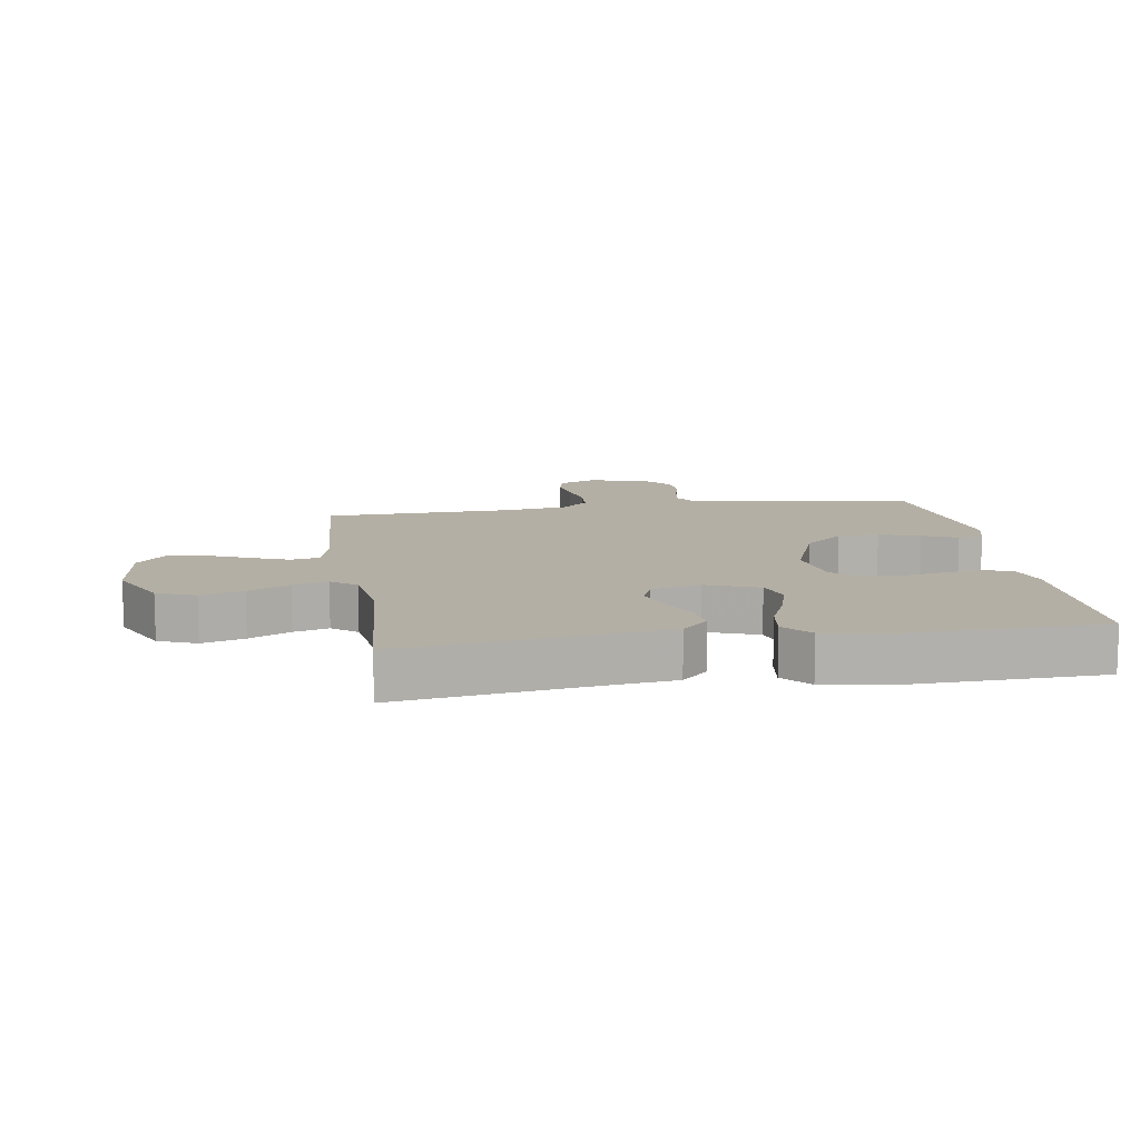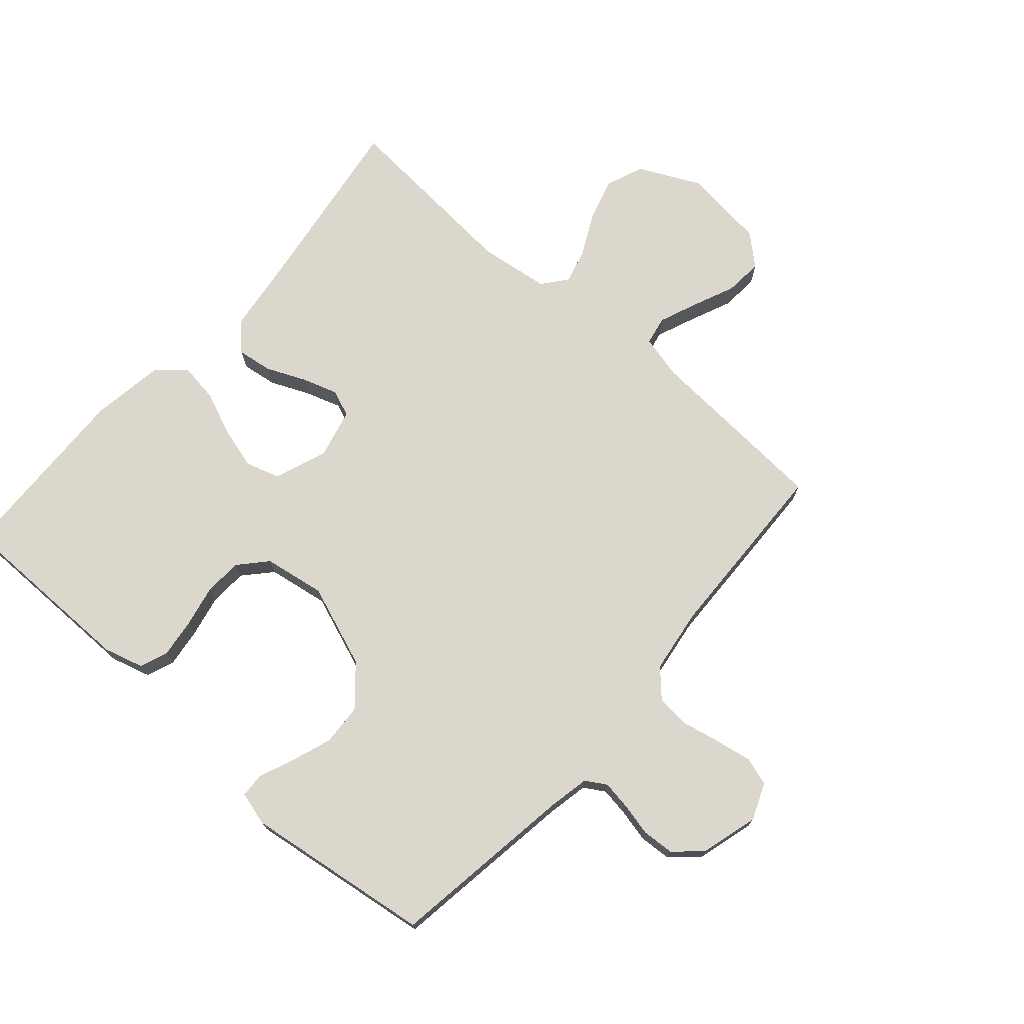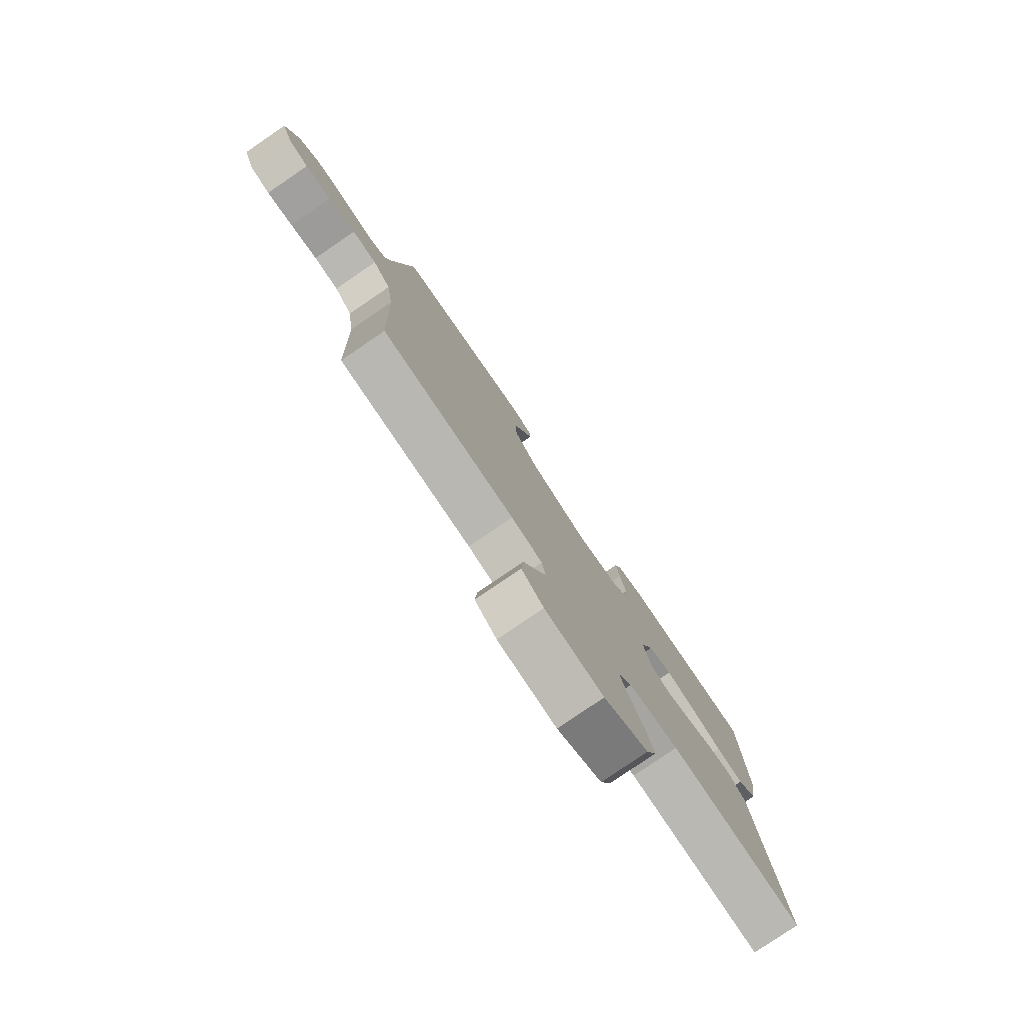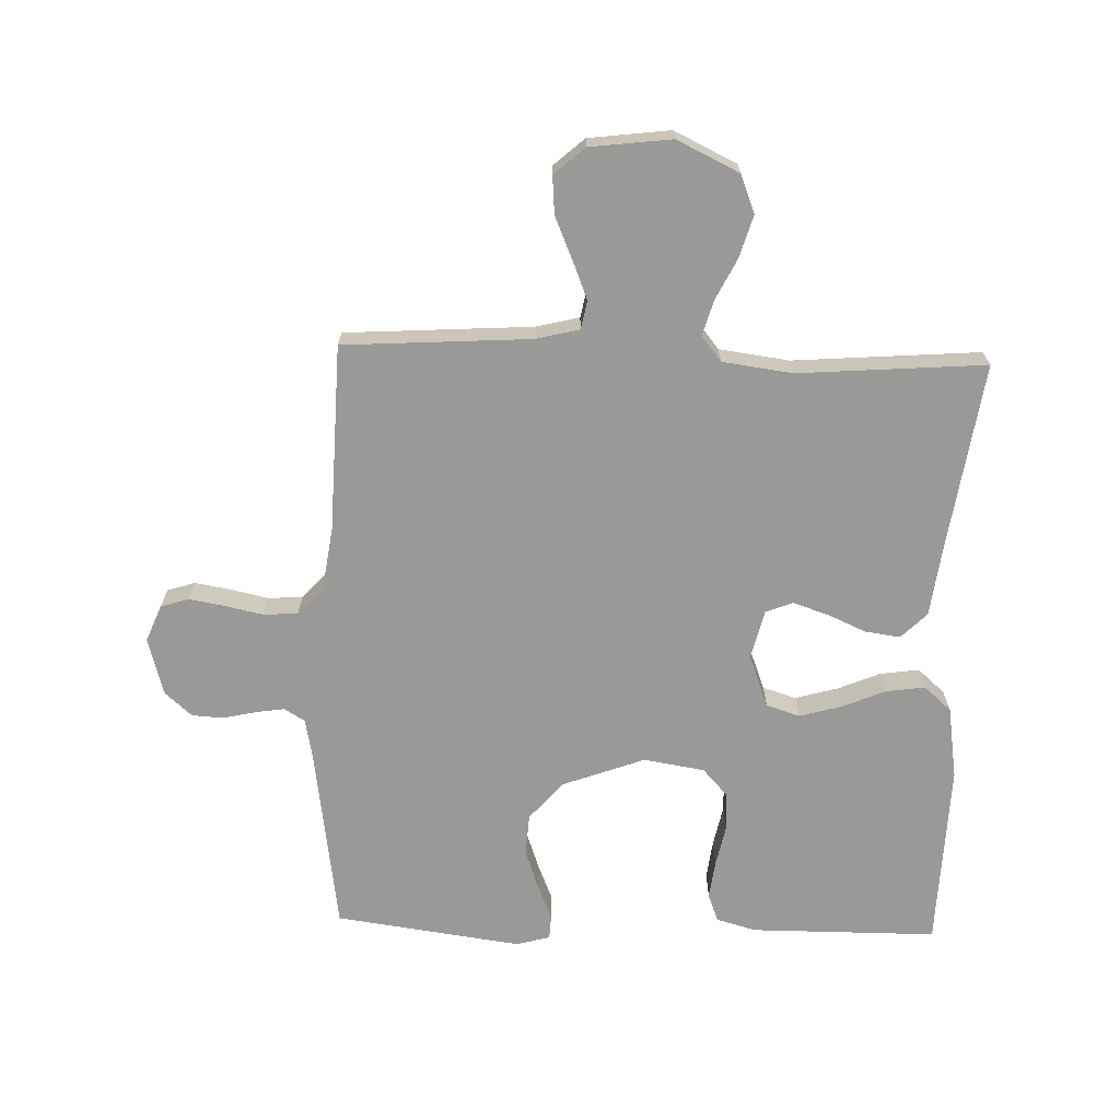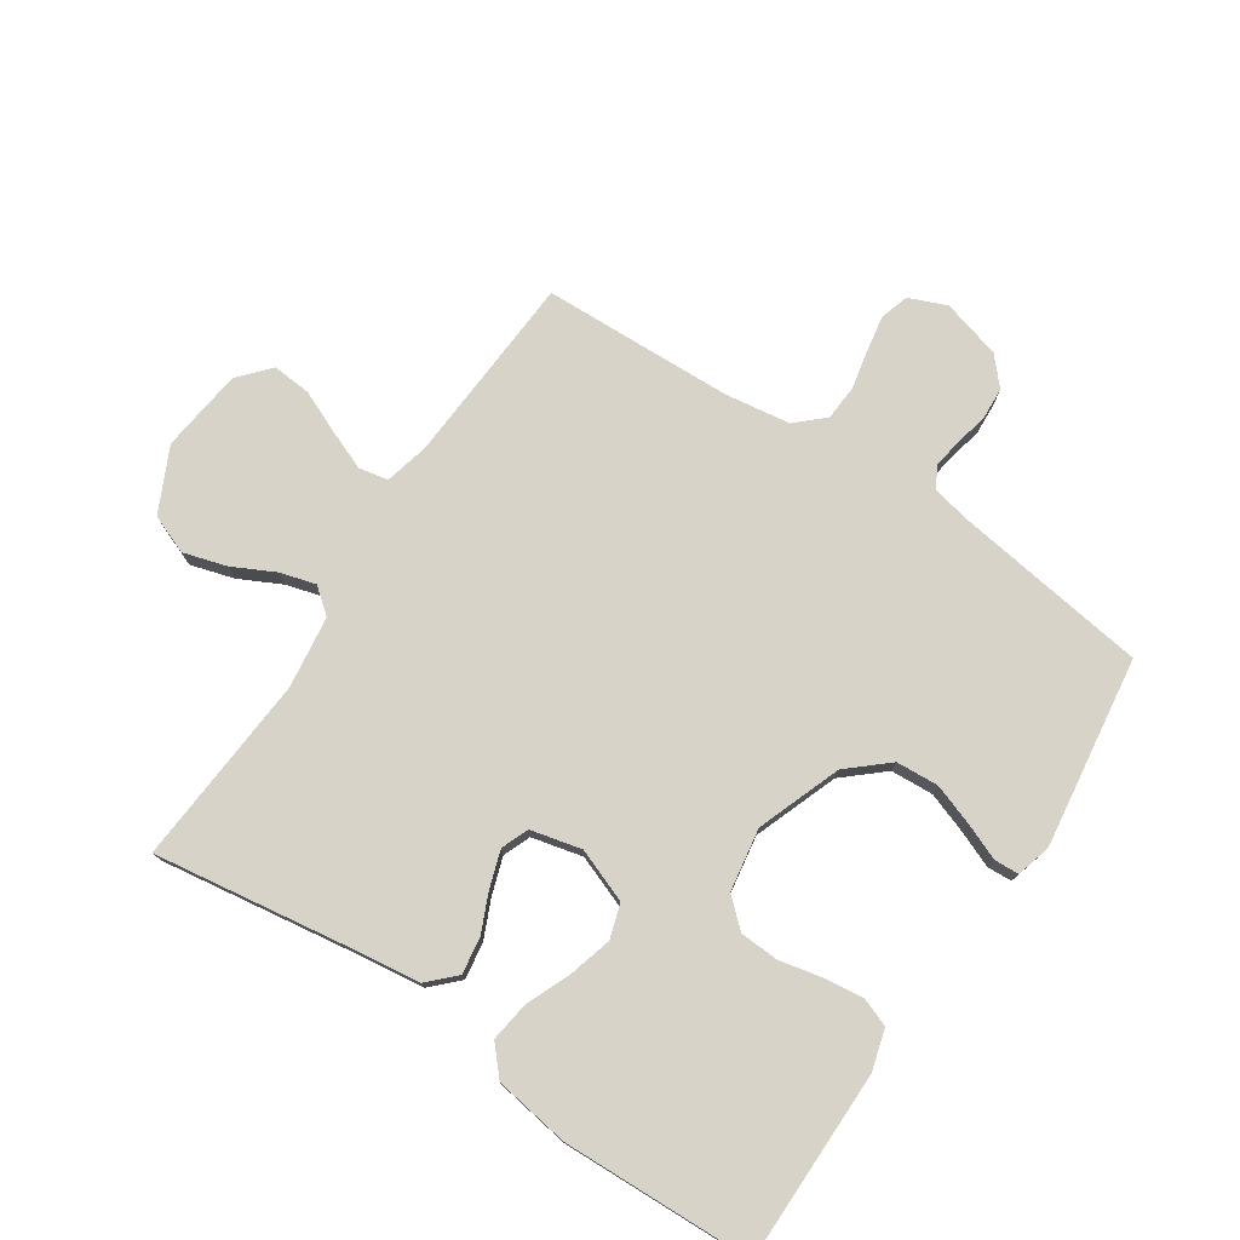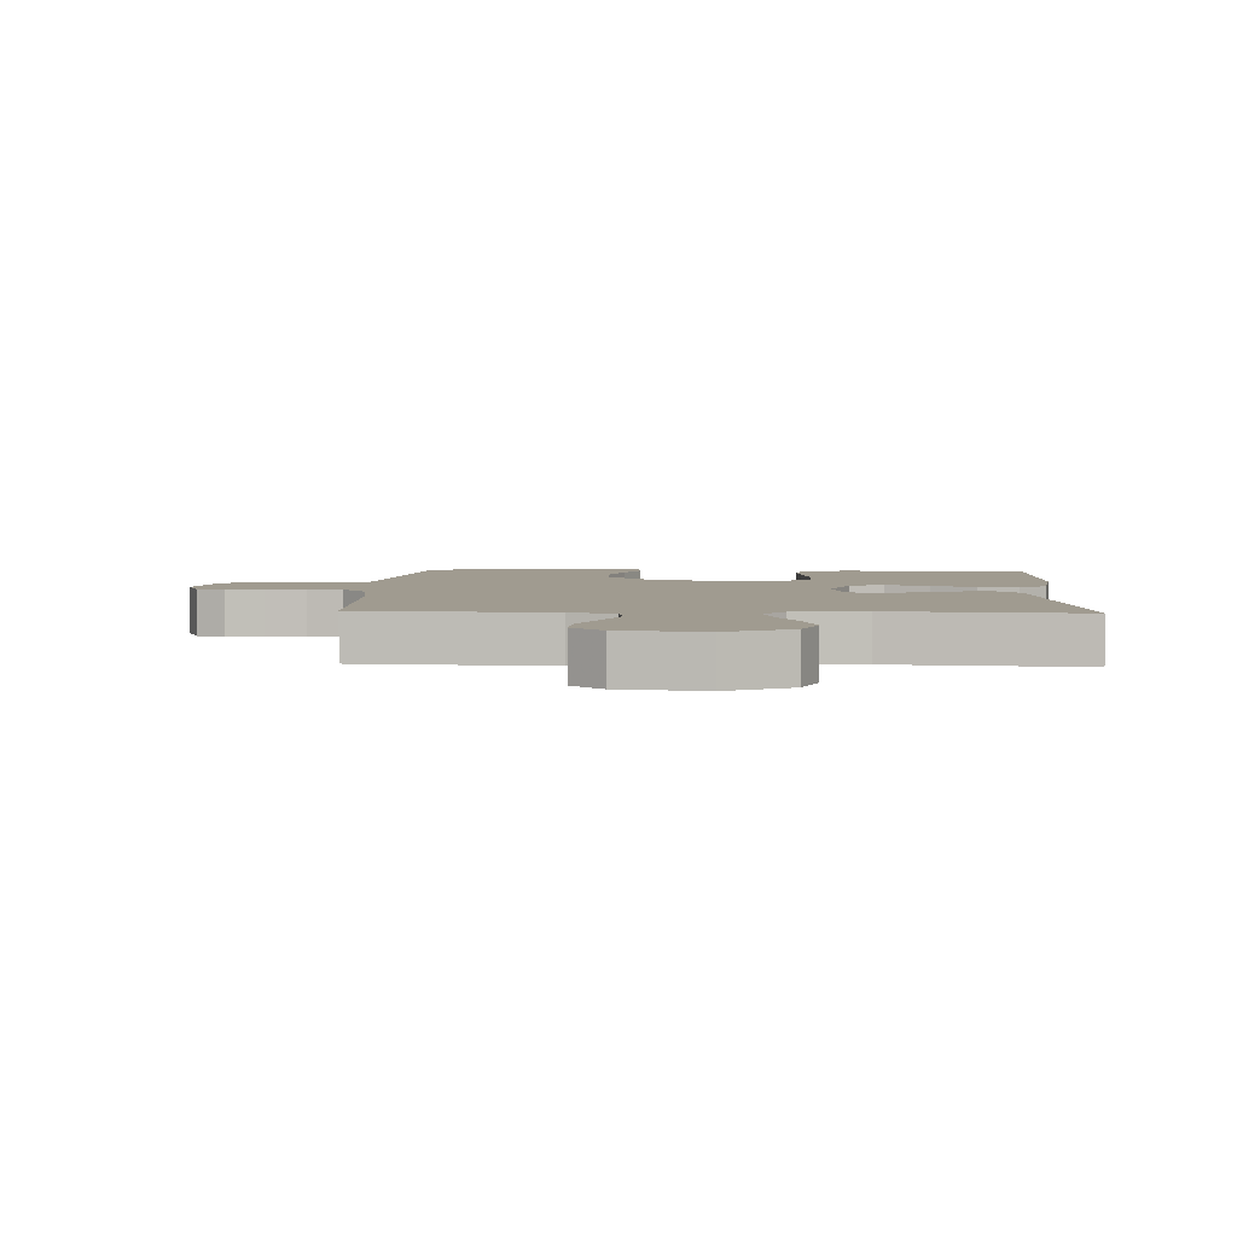
<metadata>
{"format":"obj","ext":"obj","renderer":"f3d","projection":"perspective","resolution":1024,"background":"white","views":[{"elev":11.3,"azim":-98.8,"up":"+Y"},{"elev":73.0,"azim":41.3,"up":"+Y"},{"elev":-79.5,"azim":124.3,"up":"+Z"},{"elev":-68.8,"azim":178.2,"up":"+Y"},{"elev":76.3,"azim":-56.4,"up":"+Y"},{"elev":4.2,"azim":-177.2,"up":"+Y"}]}
</metadata>
<code>
v -0.5 0.07 0.5
v -0.2 0.07 0.501
v -0.136 0.07 0.483
v -0.119 0.07 0.438
v -0.127 0.07 0.376
v -0.141 0.07 0.309
v -0.138 0.07 0.248
v -0.098 0.07 0.204
v 0 0.07 0.188
v 0.132 0.07 0.237
v 0.186 0.07 0.299
v 0.19 0.07 0.366
v 0.167 0.07 0.431
v 0.144 0.07 0.487
v 0.146 0.07 0.526
v 0.2 0.07 0.541
v 0.5 0.07 0.5
v 0.543 0.07 0.2
v 0.556 0.07 0.135
v 0.589 0.07 0.115
v 0.635 0.07 0.122
v 0.688 0.07 0.134
v 0.739 0.07 0.131
v 0.782 0.07 0.093
v 0.808 0.07 0
v 0.784 0.07 -0.059
v 0.739 0.07 -0.073
v 0.681 0.07 -0.063
v 0.62 0.07 -0.05
v 0.565 0.07 -0.054
v 0.525 0.07 -0.097
v 0.51 0.07 -0.2
v 0.5 0.07 -0.5
v 0.2 0.07 -0.519
v 0.13 0.07 -0.536
v 0.121 0.07 -0.582
v 0.146 0.07 -0.644
v 0.175 0.07 -0.711
v 0.18 0.07 -0.772
v 0.131 0.07 -0.815
v 0 0.07 -0.831
v -0.1 0.07 -0.783
v -0.124 0.07 -0.722
v -0.104 0.07 -0.654
v -0.071 0.07 -0.588
v -0.055 0.07 -0.532
v -0.087 0.07 -0.492
v -0.2 0.07 -0.477
v -0.5 0.07 -0.5
v -0.456 0.07 -0.2
v -0.441 0.07 -0.084
v -0.4 0.07 -0.043
v -0.343 0.07 -0.051
v -0.282 0.07 -0.078
v -0.224 0.07 -0.097
v -0.181 0.07 -0.08
v -0.162 0.07 0
v -0.194 0.07 0.084
v -0.248 0.07 0.101
v -0.316 0.07 0.082
v -0.385 0.07 0.053
v -0.448 0.07 0.044
v -0.492 0.07 0.083
v -0.51 0.07 0.2
v -0.5 0 0.5
v -0.2 0 0.501
v -0.136 0 0.483
v -0.119 0 0.438
v -0.127 0 0.376
v -0.141 0 0.309
v -0.138 0 0.248
v -0.098 0 0.204
v 0 0 0.188
v 0.132 0 0.237
v 0.186 0 0.299
v 0.19 0 0.366
v 0.167 0 0.431
v 0.144 0 0.487
v 0.146 0 0.526
v 0.2 0 0.541
v 0.5 0 0.5
v 0.543 0 0.2
v 0.556 0 0.135
v 0.589 0 0.115
v 0.635 0 0.122
v 0.688 0 0.134
v 0.739 0 0.131
v 0.782 0 0.093
v 0.808 0 0
v 0.784 0 -0.059
v 0.739 0 -0.073
v 0.681 0 -0.063
v 0.62 0 -0.05
v 0.565 0 -0.054
v 0.525 0 -0.097
v 0.51 0 -0.2
v 0.5 0 -0.5
v 0.2 0 -0.519
v 0.13 0 -0.536
v 0.121 0 -0.582
v 0.146 0 -0.644
v 0.175 0 -0.711
v 0.18 0 -0.772
v 0.131 0 -0.815
v 0 0 -0.831
v -0.1 0 -0.783
v -0.124 0 -0.722
v -0.104 0 -0.654
v -0.071 0 -0.588
v -0.055 0 -0.532
v -0.087 0 -0.492
v -0.2 0 -0.477
v -0.5 0 -0.5
v -0.456 0 -0.2
v -0.441 0 -0.084
v -0.4 0 -0.043
v -0.343 0 -0.051
v -0.282 0 -0.078
v -0.224 0 -0.097
v -0.181 0 -0.08
v -0.162 0 0
v -0.194 0 0.084
v -0.248 0 0.101
v -0.316 0 0.082
v -0.385 0 0.053
v -0.448 0 0.044
v -0.492 0 0.083
v -0.51 0 0.2
f 60 61 62 63
f 59 60 63 64
f 58 59 64 1
f 51 52 53 54
f 50 51 54 55
f 48 49 50 55
f 47 48 55 56
f 42 43 44 45
f 42 45 46
f 41 42 46
f 40 41 46
f 37 38 39 40
f 36 37 40 46
f 35 36 46 47
f 32 33 34
f 31 32 34 35
f 26 27 28 29
f 24 25 26 29
f 24 29 30
f 21 22 23 24
f 20 21 24 30
f 19 20 30 31
f 15 16 17 18
f 13 14 15 18
f 12 13 18 19
f 11 12 19 31
f 3 4 5 6
f 1 2 3 6
f 58 1 6 7
f 57 58 7 8
f 56 57 8 9
f 47 56 9 10
f 31 35 47
f 10 11 31 47
f 127 126 125 124
f 128 127 124 123
f 65 128 123 122
f 118 117 116 115
f 119 118 115 114
f 119 114 113 112
f 120 119 112 111
f 109 108 107 106
f 110 109 106
f 110 106 105
f 110 105 104
f 104 103 102 101
f 110 104 101 100
f 111 110 100 99
f 98 97 96
f 99 98 96 95
f 93 92 91 90
f 93 90 89 88
f 94 93 88
f 88 87 86 85
f 94 88 85 84
f 95 94 84 83
f 82 81 80 79
f 82 79 78 77
f 83 82 77 76
f 95 83 76 75
f 70 69 68 67
f 70 67 66 65
f 71 70 65 122
f 72 71 122 121
f 73 72 121 120
f 74 73 120 111
f 111 99 95
f 111 95 75 74
f 1 65 66 2
f 2 66 67 3
f 3 67 68 4
f 4 68 69 5
f 5 69 70 6
f 6 70 71 7
f 7 71 72 8
f 8 72 73 9
f 9 73 74 10
f 10 74 75 11
f 11 75 76 12
f 12 76 77 13
f 13 77 78 14
f 14 78 79 15
f 15 79 80 16
f 16 80 81 17
f 17 81 82 18
f 18 82 83 19
f 19 83 84 20
f 20 84 85 21
f 21 85 86 22
f 22 86 87 23
f 23 87 88 24
f 24 88 89 25
f 25 89 90 26
f 26 90 91 27
f 27 91 92 28
f 28 92 93 29
f 29 93 94 30
f 30 94 95 31
f 31 95 96 32
f 32 96 97 33
f 33 97 98 34
f 34 98 99 35
f 35 99 100 36
f 36 100 101 37
f 37 101 102 38
f 38 102 103 39
f 39 103 104 40
f 40 104 105 41
f 41 105 106 42
f 42 106 107 43
f 43 107 108 44
f 44 108 109 45
f 45 109 110 46
f 46 110 111 47
f 47 111 112 48
f 48 112 113 49
f 49 113 114 50
f 50 114 115 51
f 51 115 116 52
f 52 116 117 53
f 53 117 118 54
f 54 118 119 55
f 55 119 120 56
f 56 120 121 57
f 57 121 122 58
f 58 122 123 59
f 59 123 124 60
f 60 124 125 61
f 61 125 126 62
f 62 126 127 63
f 63 127 128 64
f 64 128 65 1

</code>
